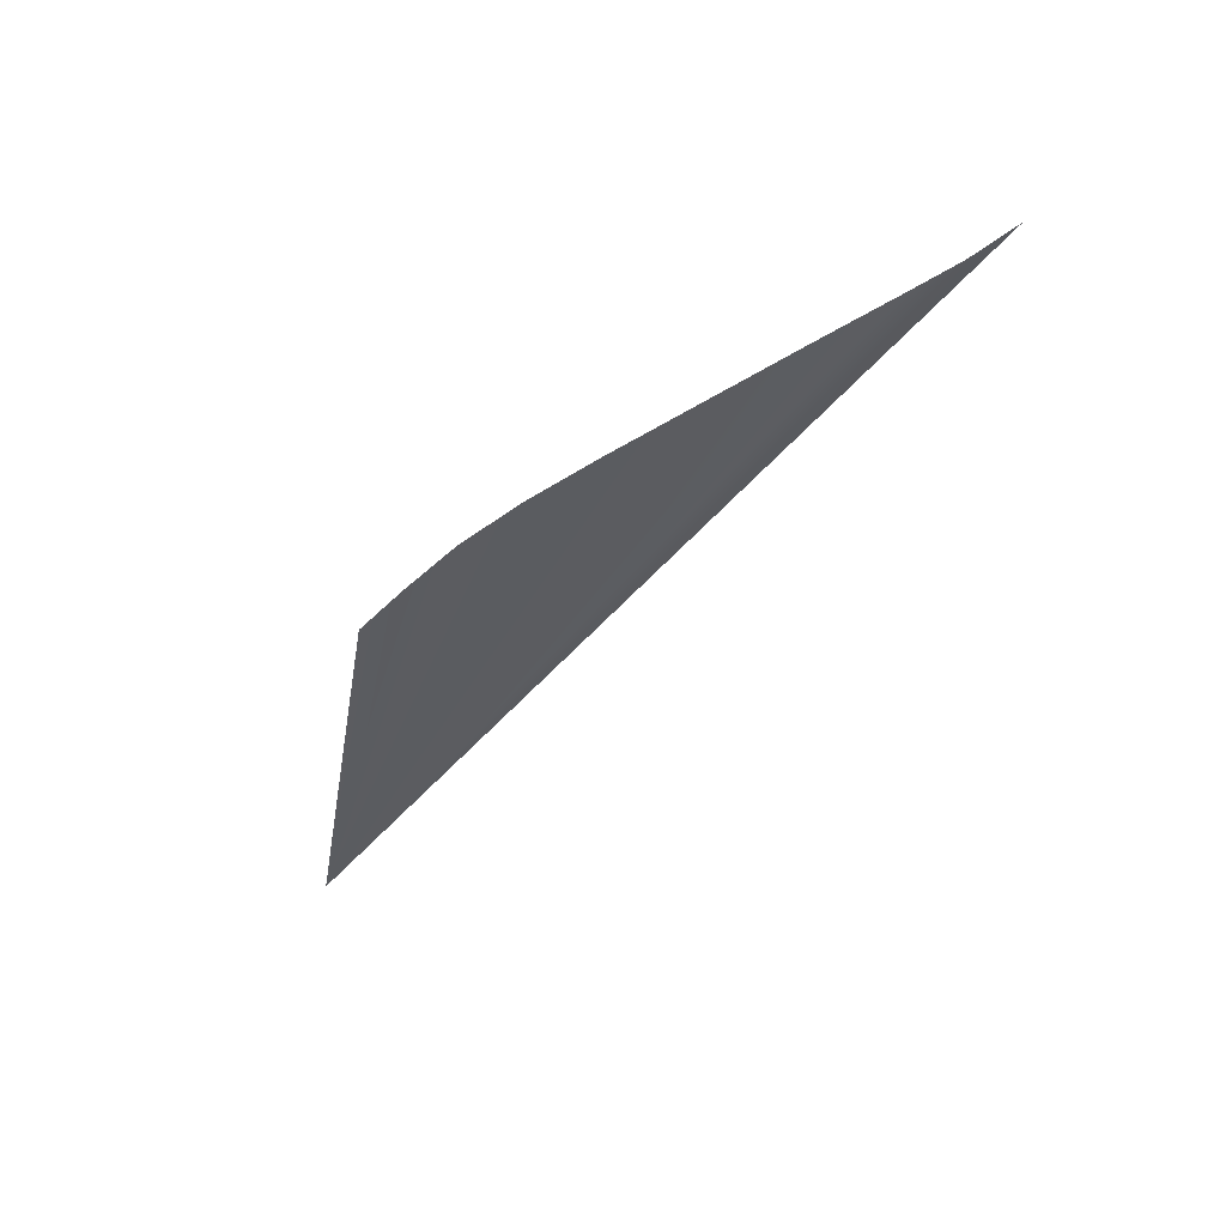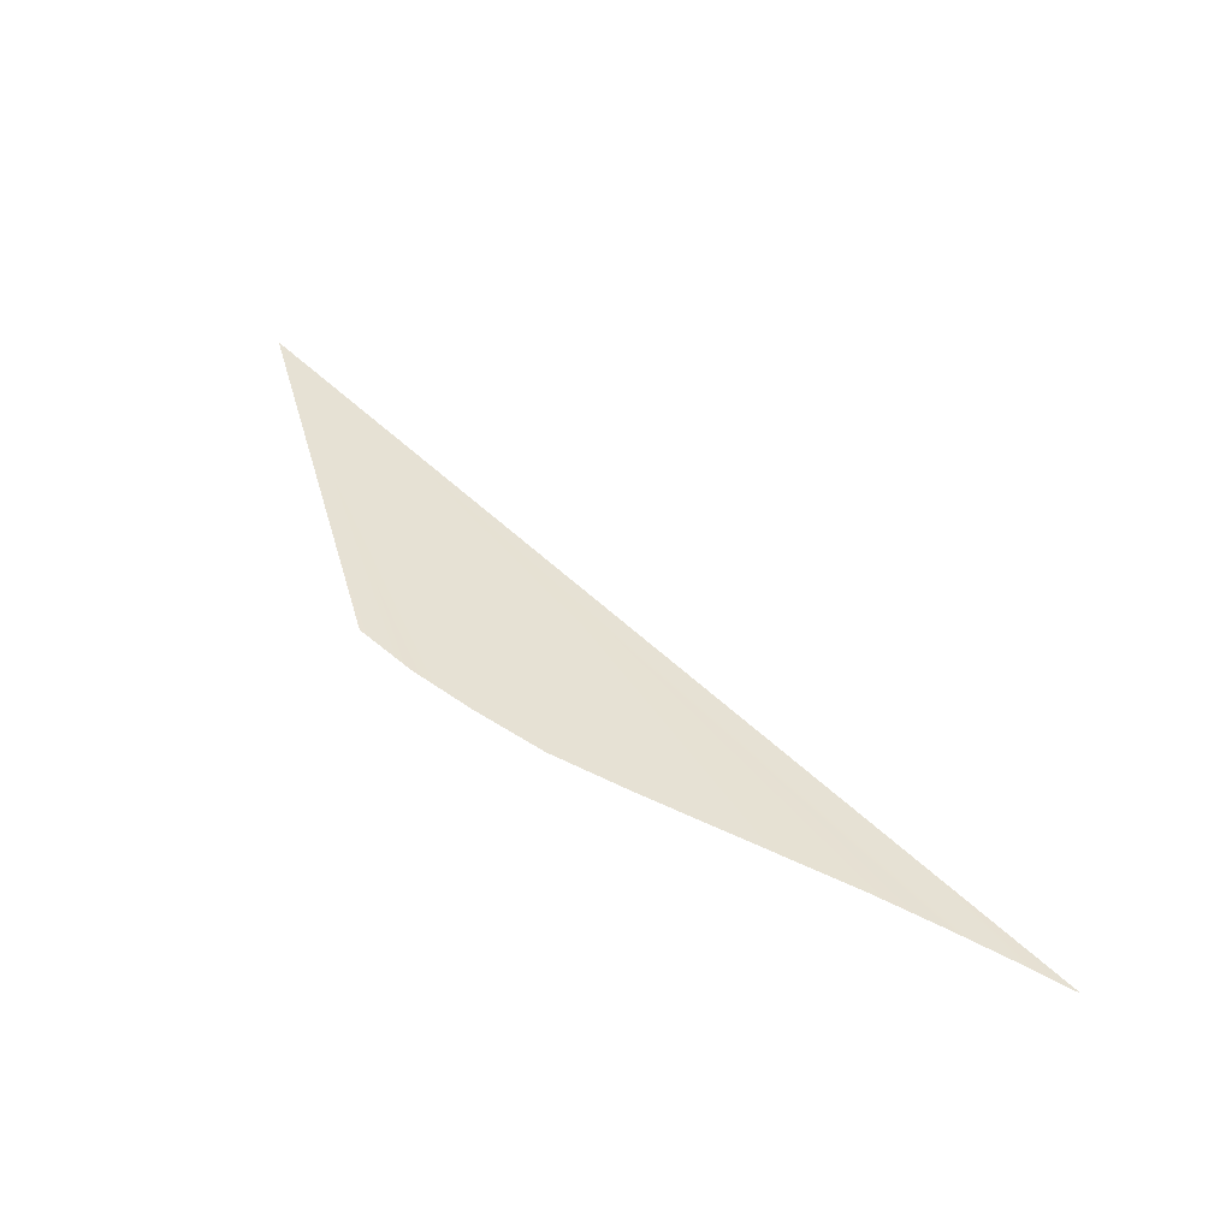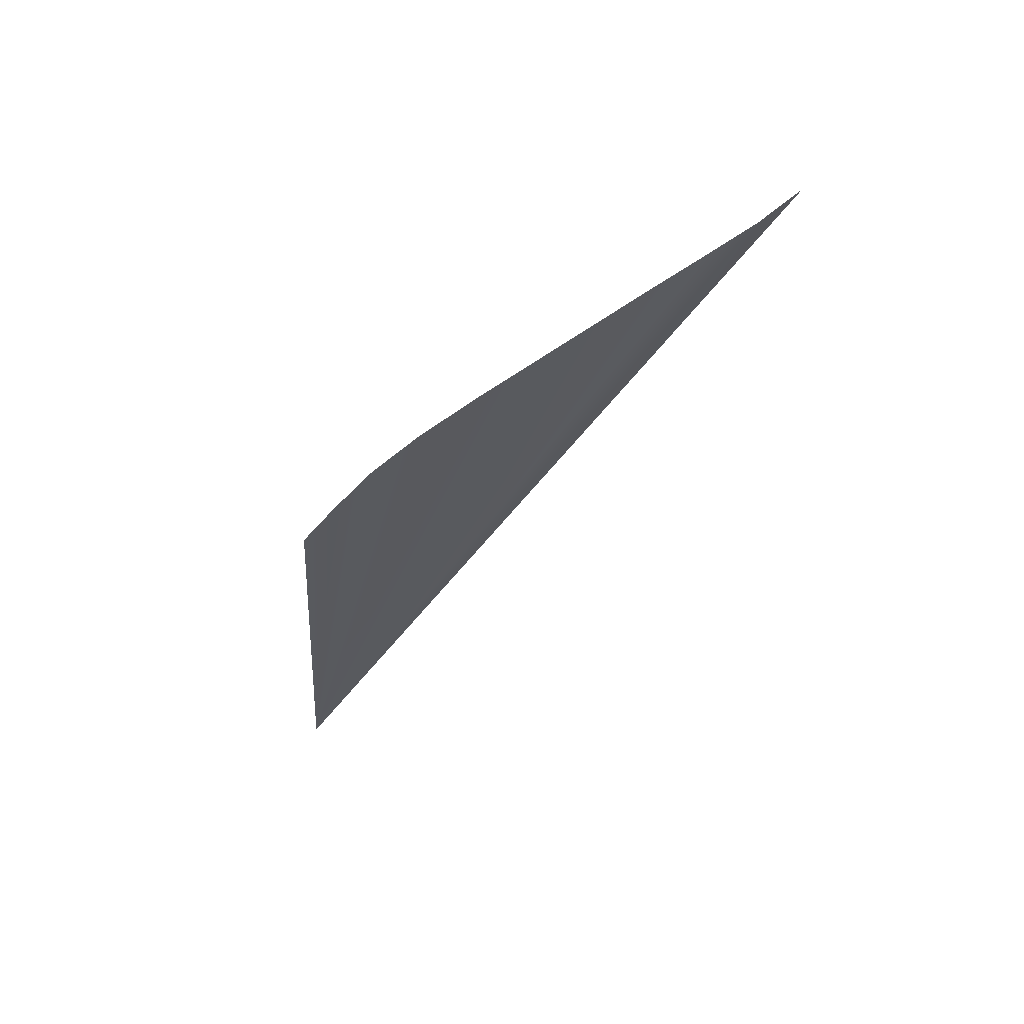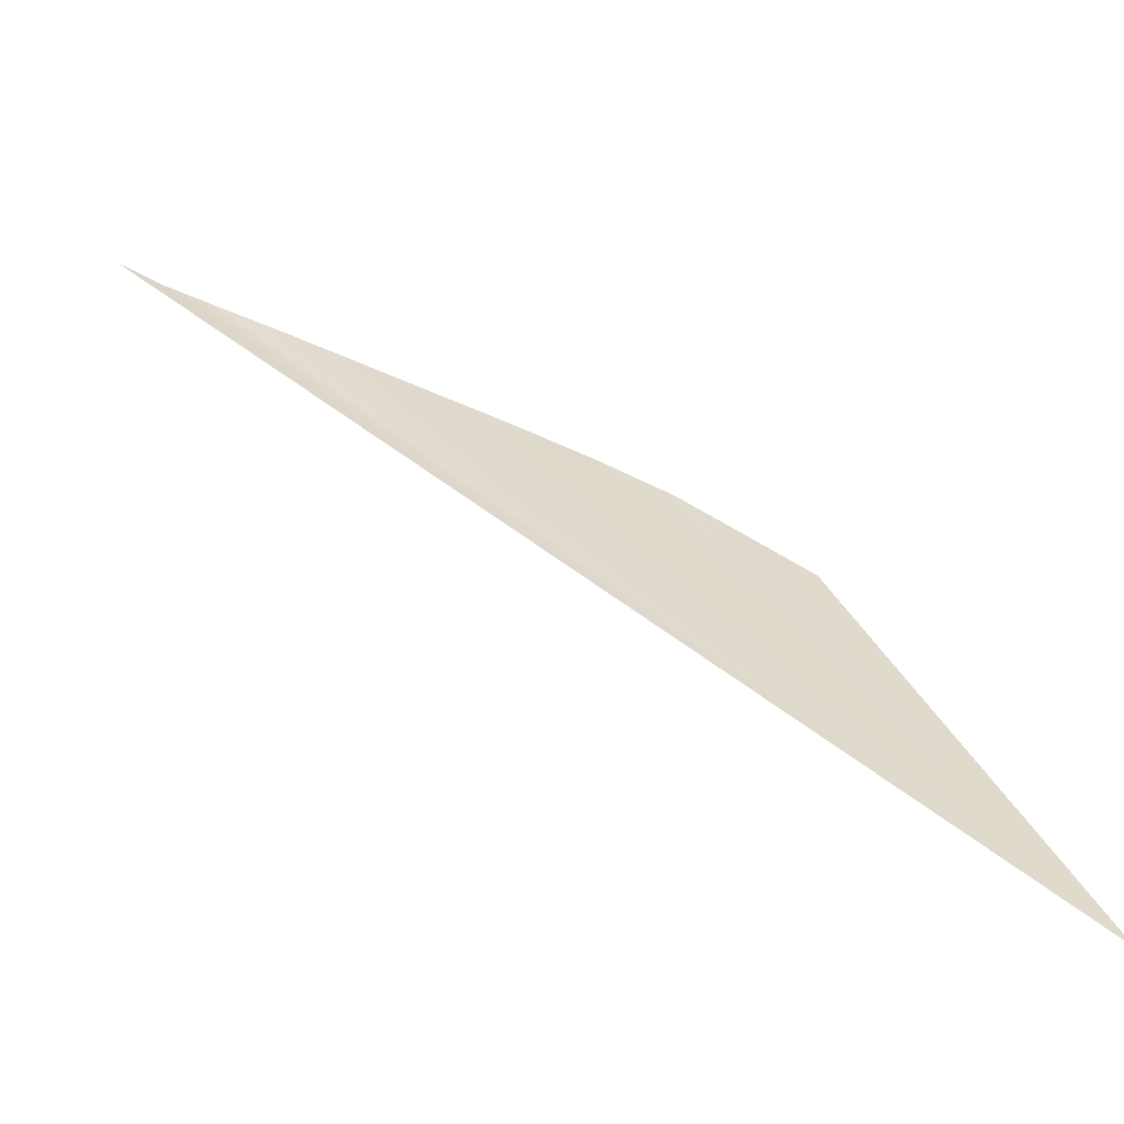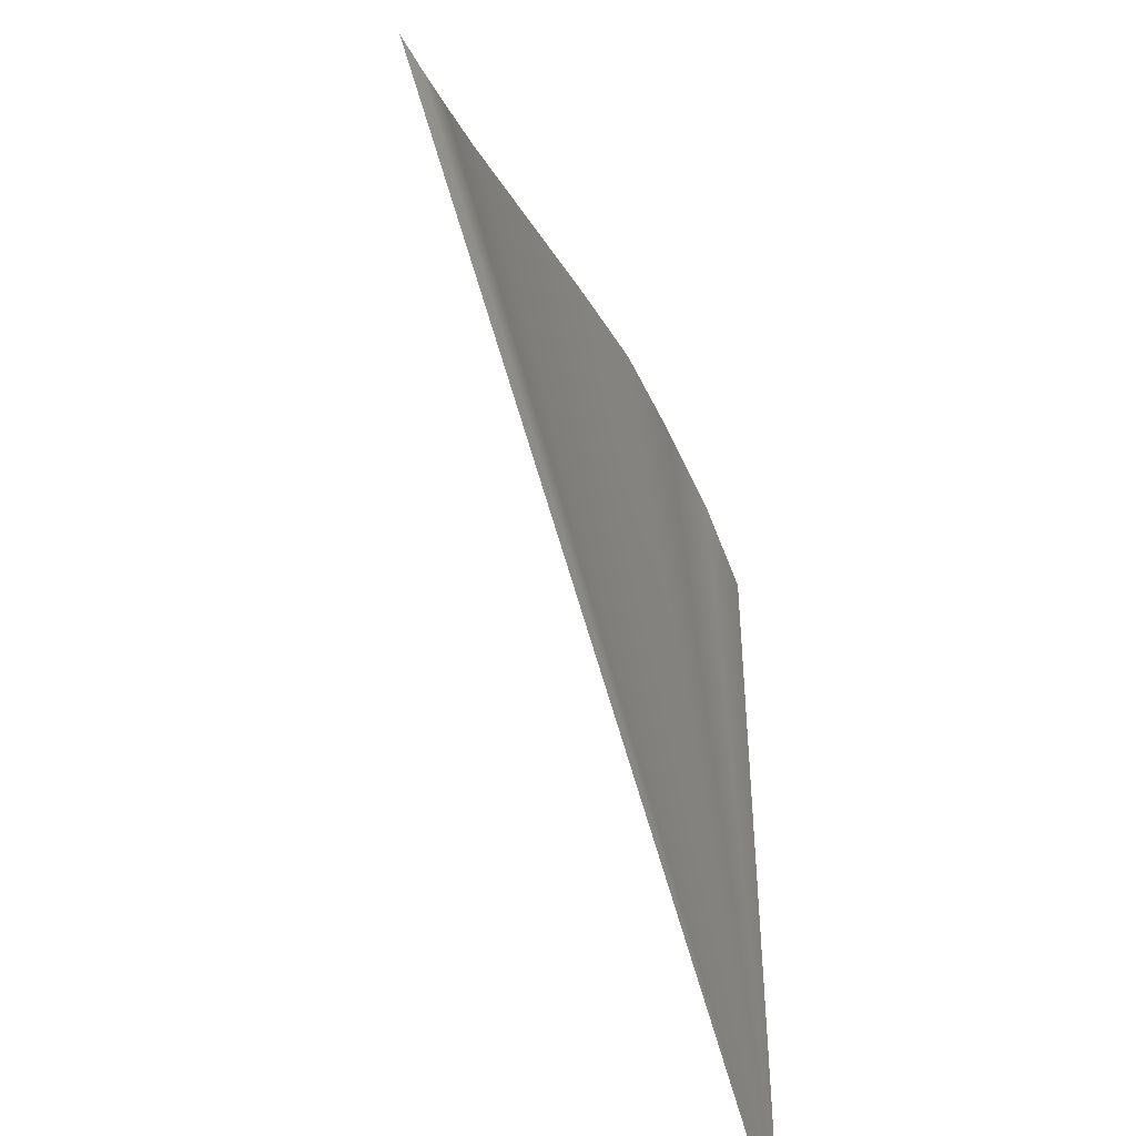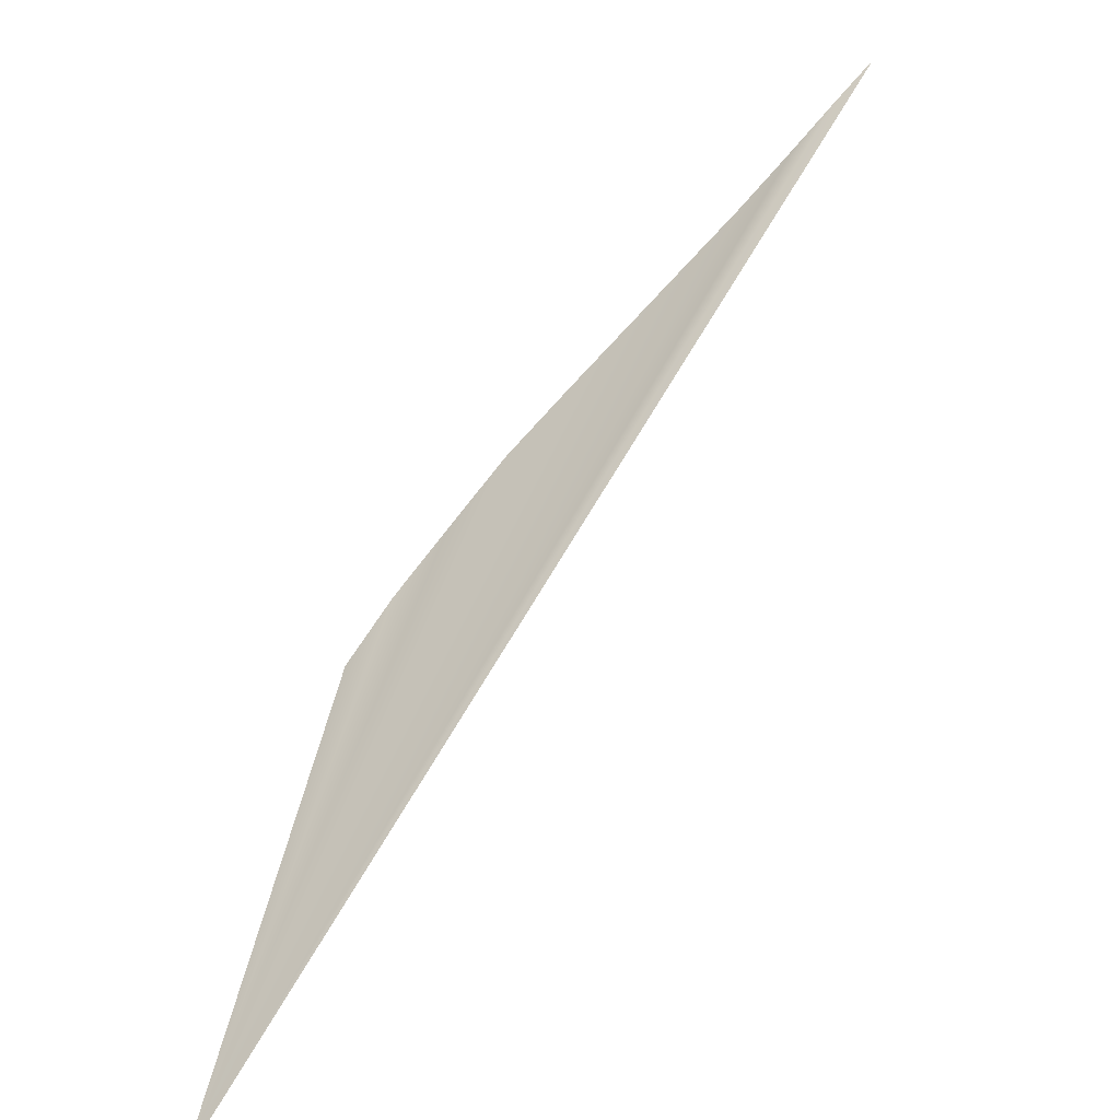
<metadata>
{"format":"obj","ext":"obj","renderer":"f3d","projection":"perspective","resolution":1024,"background":"white","views":[{"elev":-45.3,"azim":-166.3,"up":"+Z"},{"elev":29.1,"azim":-172.0,"up":"+Z"},{"elev":-41.2,"azim":-160.3,"up":"+Z"},{"elev":-46.7,"azim":-12.0,"up":"+Y"},{"elev":16.5,"azim":57.8,"up":"+Y"},{"elev":-61.7,"azim":-143.6,"up":"+Y"}]}
</metadata>
<code>
o #ID2956
v 0.1022 0.3669 0.5037
v 0.1023 0.3668 0.5037
v 0.1026 0.3662 0.5039
v 0.1021 0.3669 0.5037
v 0.102 0.367 0.5037
v 0.1019 0.3671 0.5037
v 0.1016 0.3672 0.5037
v 0.1015 0.3672 0.5037
v 0.1015 0.3673 0.5037
v 0.1014 0.3673 0.5037
f 1 2 3
f 3 2 1
f 4 1 3
f 3 1 4
f 5 4 3
f 3 4 5
f 6 5 3
f 3 5 6
f 7 6 3
f 3 6 7
f 8 7 3
f 3 7 8
f 9 8 3
f 3 8 9
f 10 9 3
f 3 9 10

</code>
